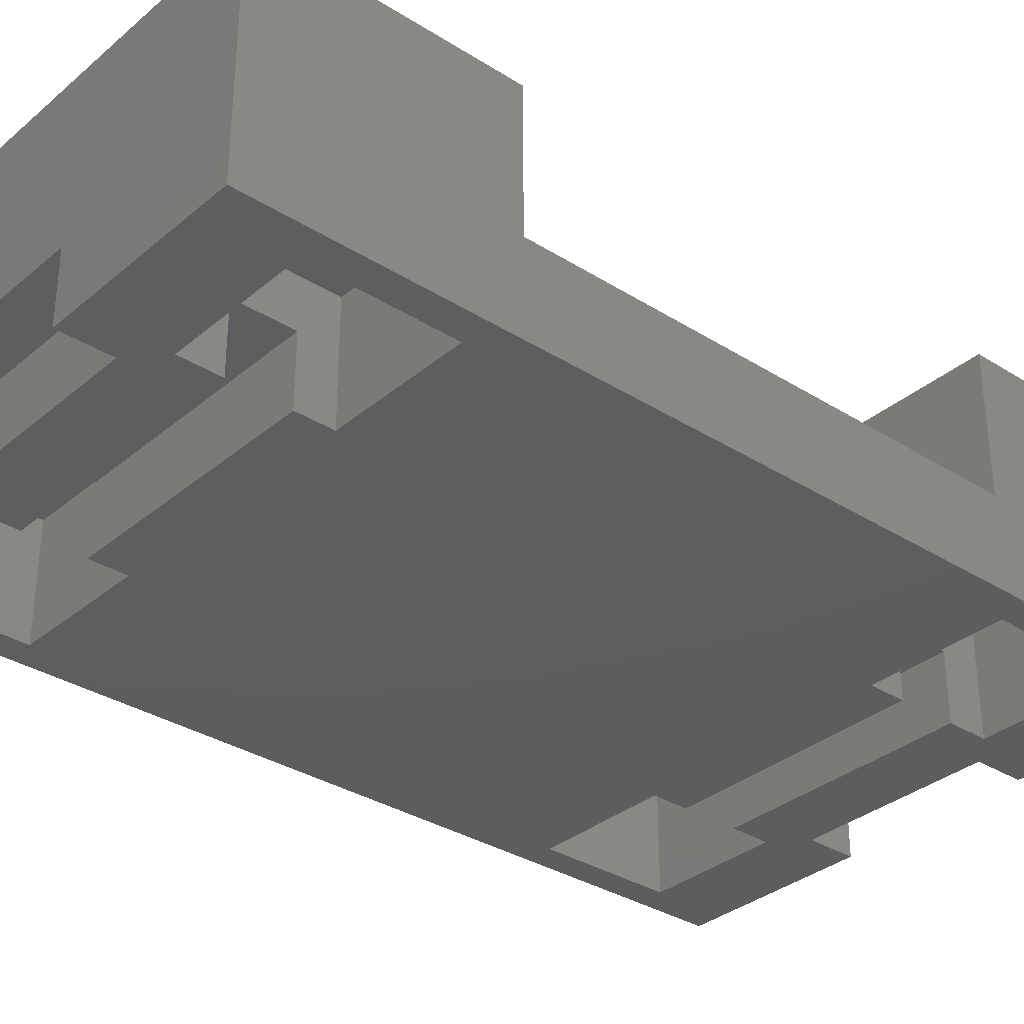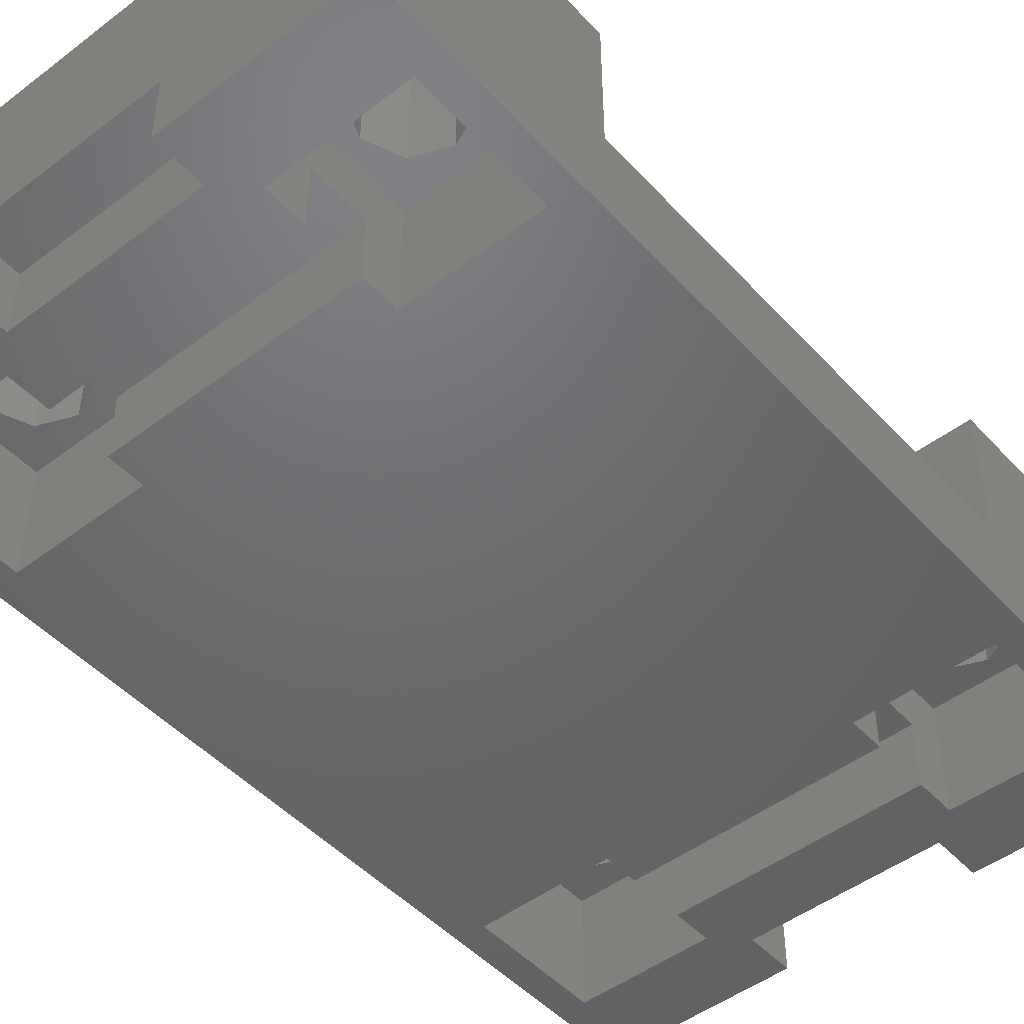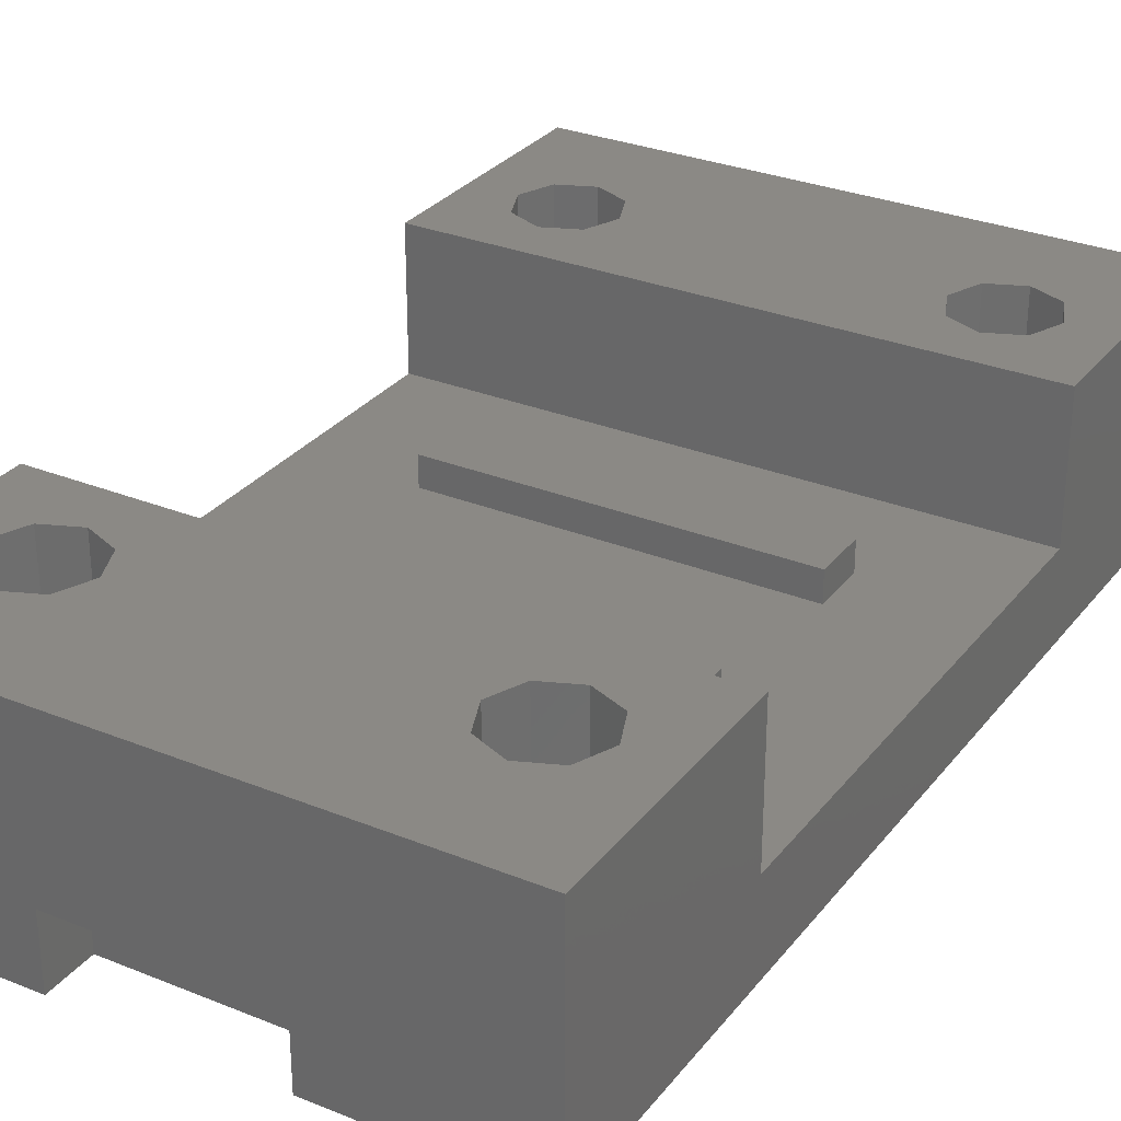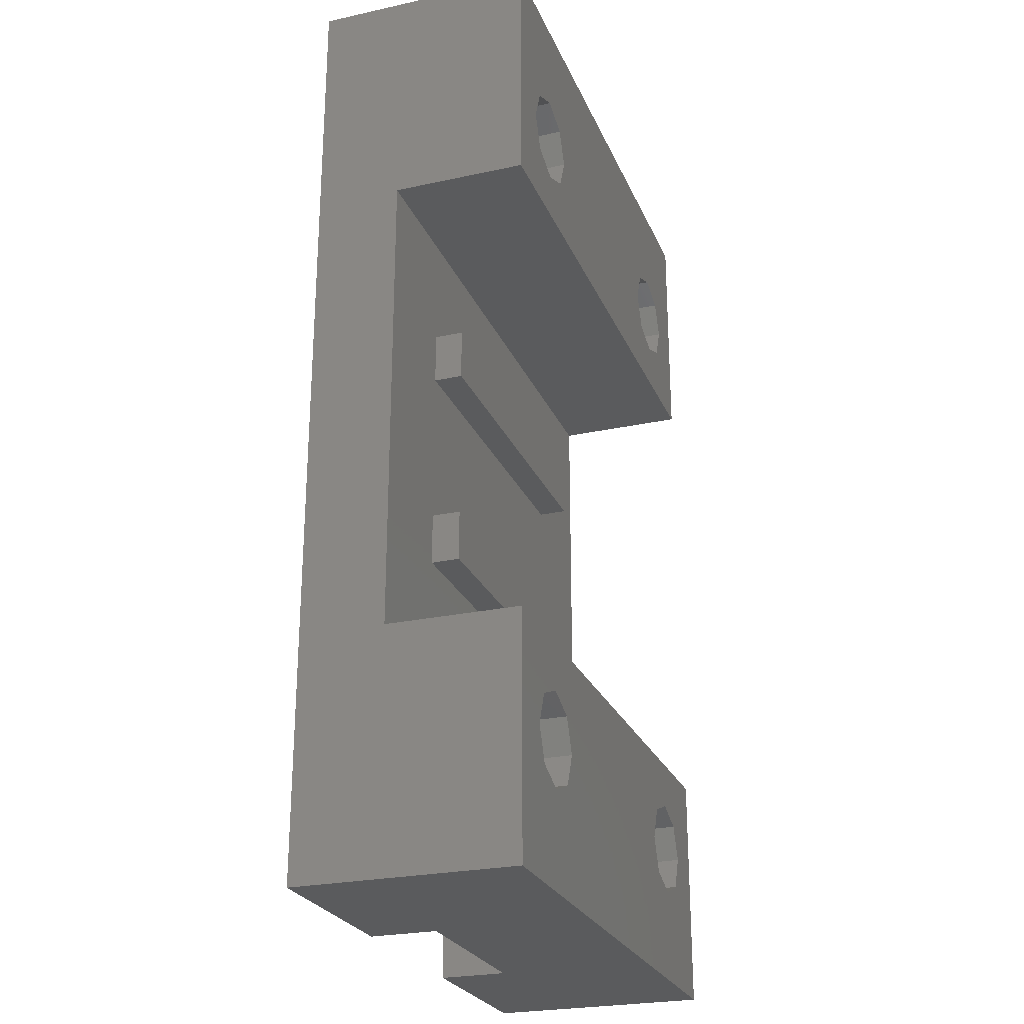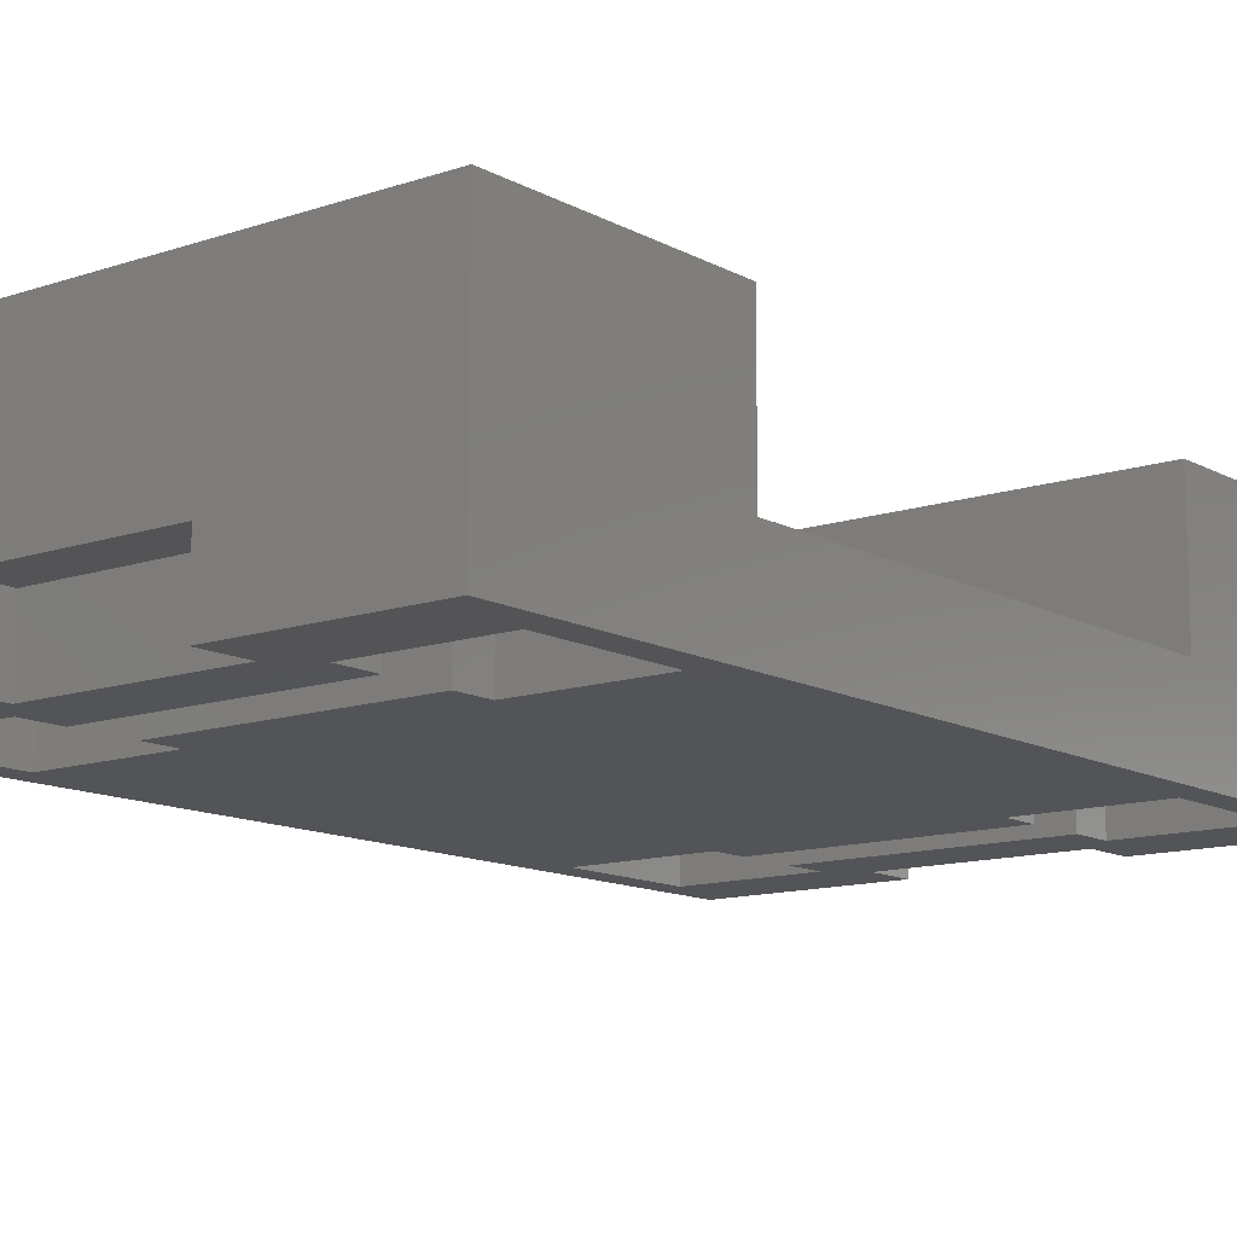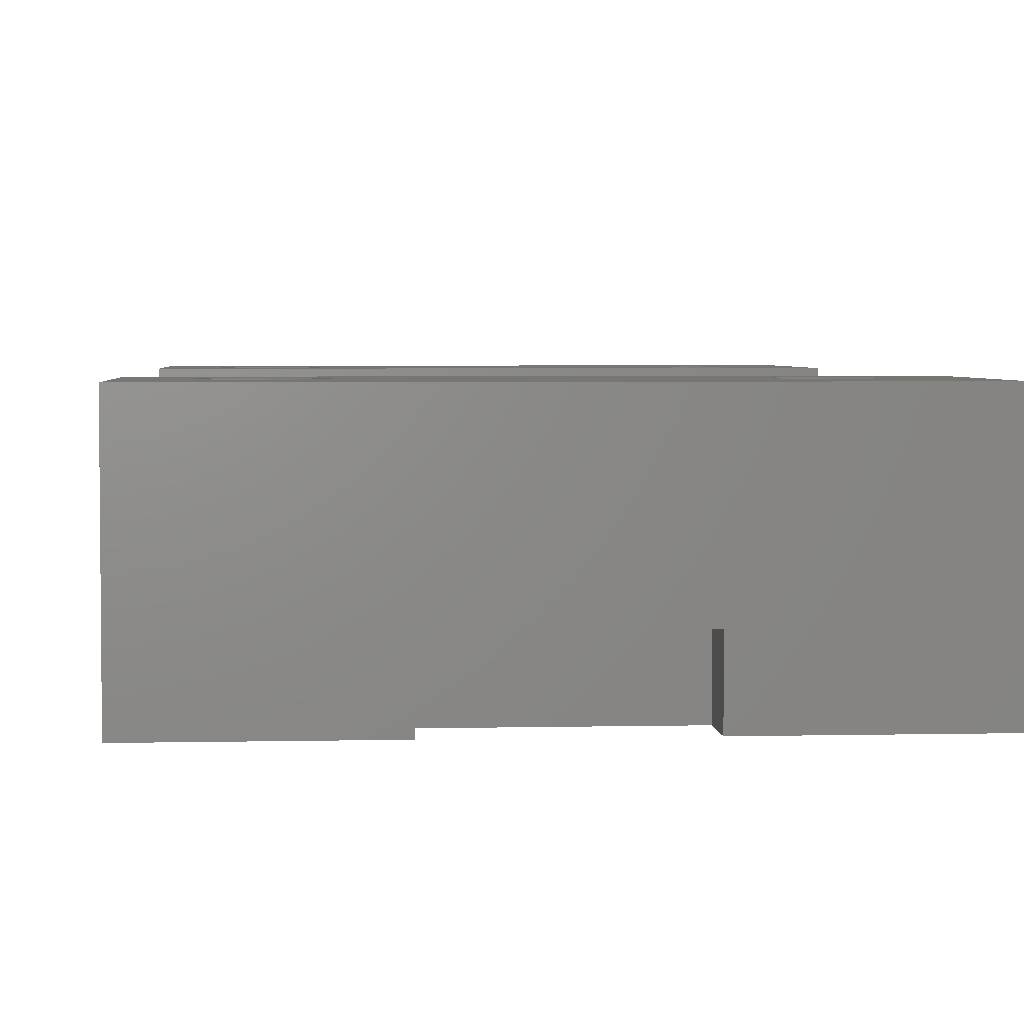
<metadata>
{"format":"stl","ext":"stl","renderer":"f3d","projection":"perspective","resolution":1024,"background":"white","views":[{"elev":-33.2,"azim":49.0,"up":"+Z"},{"elev":-48.3,"azim":40.3,"up":"+Z"},{"elev":29.7,"azim":-149.3,"up":"+Z"},{"elev":-25.4,"azim":-70.7,"up":"+Y"},{"elev":-12.4,"azim":-141.5,"up":"+Z"},{"elev":3.6,"azim":175.7,"up":"+Z"}]}
</metadata>
<code>
# stl→obj: 160 verts, 332 faces
v -15 25 0
v -15 12.5 4.5
v -15 25 11.5
v -15 -12.5 4.5
v -15 -25 0
v -15 -25 11.5
v -15 -12.5 11.5
v -15 12.5 11.5
v 15 -12.5 11.5
v 12.5 -17.5 11.5
v 15 -25 11.5
v 11.77 -15.73 11.5
v 10 -15 11.5
v -10 -15 11.5
v 8.232 -15.73 11.5
v -7.5 -17.5 11.5
v 7.5 -17.5 11.5
v -8.232 -15.73 11.5
v -11.77 -15.73 11.5
v -12.5 -17.5 11.5
v 11.77 -19.27 11.5
v 10 -20 11.5
v 8.232 -19.27 11.5
v -8.232 -19.27 11.5
v -10 -20 11.5
v -11.77 -19.27 11.5
v 15 25 11.5
v 12.5 17.5 11.5
v 15 12.5 11.5
v 11.77 19.27 11.5
v 10 20 11.5
v 8.232 19.27 11.5
v -7.5 17.5 11.5
v 7.5 17.5 11.5
v -8.232 19.27 11.5
v -11.77 19.27 11.5
v -12.5 17.5 11.5
v -10 20 11.5
v 11.77 15.73 11.5
v 10 15 11.5
v -10 15 11.5
v 8.232 15.73 11.5
v -8.232 15.73 11.5
v -11.77 15.73 11.5
v 15 -12.5 4.5
v 15 12.5 4.5
v 15 25 0
v 15 -25 0
v 5 25 3.5
v 5 25 0
v -5 25 3.5
v -5 25 0
v -13.5 -14 0
v -6.5 14 0
v -6.5 -14 0
v -13.5 14 0
v -5 -25 0
v -6.5 -21 0
v -5 -22.4 0
v -13.5 -21 0
v 6.5 18.9 0
v 5 22.4 0
v 6.5 21 0
v -5 22.4 0
v -6.5 18.9 0
v -6.5 21 0
v -13.5 21 0
v 6.5 -14 0
v 6.5 -15.9 0
v 6.5 14 0
v -6.5 -15.9 0
v 6.5 15.9 0
v -6.5 15.9 0
v 13.5 14 0
v 13.5 -14 0
v 13.5 -21 0
v 6.5 -21 0
v 5 -25 0
v 5 -22.4 0
v 6.5 -18.9 0
v -6.5 -18.9 0
v 13.5 21 0
v -5 -25 3.5
v 5 -25 3.5
v -9 4.05 4.5
v 9 -4.05 4.5
v 9 4.05 4.5
v -9 -4.05 4.5
v 9 6.75 4.5
v -9 6.75 4.5
v 9 -6.75 4.5
v -9 -6.75 4.5
v 12.5 17.5 6
v 11.77 19.27 6
v 8.232 19.27 6
v 10 20 6
v 7.5 17.5 6
v 11.77 15.73 6
v 10 15 6
v 8.232 15.73 6
v -7.5 17.5 6
v -8.232 19.27 6
v -11.77 19.27 6
v -12.5 17.5 6
v -10 20 6
v -8.232 15.73 6
v -10 15 6
v -11.77 15.73 6
v 12.5 -17.5 6
v 11.77 -15.73 6
v 8.232 -15.73 6
v 10 -15 6
v 7.5 -17.5 6
v 11.77 -19.27 6
v 8.232 -19.27 6
v 10 -20 6
v -7.5 -17.5 6
v -8.232 -15.73 6
v -11.77 -15.73 6
v -12.5 -17.5 6
v -8.232 -19.27 6
v -10 -20 6
v -10 -15 6
v -11.77 -19.27 6
v 6.5 21 6
v 6.5 18.9 3.5
v 6.5 14 6
v 6.5 15.9 3.5
v 13.5 14 6
v 13.5 21 6
v -13.5 14 6
v -13.5 21 6
v -6.5 14 6
v -6.5 21 6
v -6.5 15.9 3.5
v -6.5 18.9 3.5
v 6.5 -14 6
v 6.5 -15.9 3.5
v 6.5 -18.9 3.5
v 6.5 -21 6
v 13.5 -21 6
v 13.5 -14 6
v -13.5 -21 6
v -13.5 -14 6
v -6.5 -21 6
v -6.5 -14 6
v -6.5 -18.9 3.5
v -6.5 -15.9 3.5
v -5 22.4 3.5
v 5 22.4 3.5
v -5 -22.4 3.5
v 5 -22.4 3.5
v -9 6.75 6
v -9 4.05 6
v 9 4.05 6
v 9 6.75 6
v -9 -4.05 6
v -9 -6.75 6
v 9 -6.75 6
v 9 -4.05 6
f 1 2 3
f 1 4 2
f 5 4 1
f 6 4 5
f 4 6 7
f 3 2 8
f 9 10 11
f 9 12 10
f 9 13 12
f 14 13 9
f 15 16 17
f 13 14 15
f 15 18 16
f 15 14 18
f 19 7 20
f 14 7 19
f 7 14 9
f 21 11 10
f 22 11 21
f 23 11 22
f 16 23 17
f 24 23 16
f 23 24 11
f 6 24 25
f 6 20 7
f 24 6 11
f 26 6 25
f 20 6 26
f 27 28 29
f 27 30 28
f 27 31 30
f 27 32 31
f 32 33 34
f 35 32 27
f 32 35 33
f 3 35 27
f 36 3 37
f 38 3 36
f 35 3 38
f 39 29 28
f 40 29 39
f 41 40 42
f 33 42 34
f 43 42 33
f 41 42 43
f 40 41 29
f 41 8 29
f 44 8 41
f 37 8 44
f 8 37 3
f 9 11 45
f 46 27 29
f 27 46 47
f 45 47 46
f 45 48 47
f 48 45 11
f 27 49 3
f 47 49 27
f 49 47 50
f 51 3 49
f 1 51 52
f 51 1 3
f 53 54 55
f 54 53 56
f 57 58 59
f 57 60 58
f 5 53 60
f 53 5 56
f 1 56 5
f 5 60 57
f 61 62 63
f 61 64 62
f 65 64 61
f 66 64 65
f 64 66 52
f 67 52 66
f 67 1 52
f 56 1 67
f 55 68 69
f 68 55 70
f 55 69 71
f 54 70 55
f 70 54 72
f 72 54 73
f 68 74 75
f 74 68 70
f 75 48 76
f 48 77 76
f 78 77 48
f 79 77 78
f 77 79 80
f 59 80 79
f 81 59 58
f 59 81 80
f 48 75 47
f 74 47 75
f 82 47 74
f 63 47 82
f 50 63 62
f 63 50 47
f 6 83 11
f 5 83 6
f 83 5 57
f 84 11 83
f 48 84 78
f 84 48 11
f 2 29 8
f 29 2 46
f 85 86 87
f 86 85 88
f 87 46 89
f 46 90 89
f 2 85 90
f 85 2 88
f 4 88 2
f 2 90 46
f 46 87 45
f 86 45 87
f 91 45 86
f 92 45 91
f 92 4 45
f 88 4 92
f 45 7 9
f 7 45 4
f 93 30 94
f 30 93 28
f 95 31 32
f 31 95 96
f 96 30 31
f 30 96 94
f 34 95 32
f 95 34 97
f 98 28 93
f 28 98 39
f 99 42 40
f 42 99 100
f 42 97 34
f 97 42 100
f 98 40 39
f 40 98 99
f 101 35 102
f 35 101 33
f 37 103 36
f 103 37 104
f 105 35 38
f 35 105 102
f 103 38 36
f 38 103 105
f 106 33 101
f 33 106 43
f 106 41 43
f 41 106 107
f 107 44 41
f 44 107 108
f 44 104 37
f 104 44 108
f 109 12 110
f 12 109 10
f 111 13 15
f 13 111 112
f 112 12 13
f 12 112 110
f 17 111 15
f 111 17 113
f 114 10 109
f 10 114 21
f 23 113 17
f 113 23 115
f 114 22 21
f 22 114 116
f 116 23 22
f 23 116 115
f 117 18 118
f 18 117 16
f 20 119 19
f 119 20 120
f 121 25 24
f 25 121 122
f 119 14 19
f 14 119 123
f 123 18 14
f 18 123 118
f 121 16 117
f 16 121 24
f 122 26 25
f 26 122 124
f 26 120 20
f 120 26 124
f 125 126 63
f 127 126 125
f 126 127 128
f 70 128 127
f 128 70 72
f 63 126 61
f 129 93 130
f 129 98 93
f 129 99 98
f 100 127 97
f 99 127 100
f 127 99 129
f 94 130 93
f 96 130 94
f 96 125 130
f 95 125 96
f 97 125 95
f 125 97 127
f 74 130 82
f 130 74 129
f 63 130 125
f 130 63 82
f 74 127 129
f 127 74 70
f 131 67 132
f 67 131 56
f 133 101 134
f 133 106 101
f 133 107 106
f 108 131 104
f 107 131 108
f 131 107 133
f 102 134 101
f 105 134 102
f 105 132 134
f 103 132 105
f 104 132 103
f 132 104 131
f 73 54 135
f 136 66 65
f 66 136 134
f 133 136 135
f 136 133 134
f 133 135 54
f 54 131 133
f 131 54 56
f 67 134 132
f 134 67 66
f 137 138 68
f 137 139 138
f 140 139 137
f 77 139 140
f 139 77 80
f 68 138 69
f 141 109 142
f 141 114 109
f 141 116 114
f 115 140 113
f 116 140 115
f 140 116 141
f 110 142 109
f 112 142 110
f 112 137 142
f 111 137 112
f 113 137 111
f 137 113 140
f 76 142 75
f 142 76 141
f 76 140 141
f 140 76 77
f 68 142 137
f 142 68 75
f 143 53 144
f 53 143 60
f 145 117 146
f 145 121 117
f 145 122 121
f 124 143 120
f 122 143 124
f 143 122 145
f 118 146 117
f 123 146 118
f 123 144 146
f 119 144 123
f 120 144 119
f 144 120 143
f 81 58 147
f 148 55 71
f 55 148 146
f 147 146 148
f 147 145 146
f 145 147 58
f 58 143 145
f 143 58 60
f 53 146 144
f 146 53 55
f 149 52 51
f 52 149 64
f 149 49 150
f 49 149 51
f 62 49 50
f 49 62 150
f 62 149 150
f 149 62 64
f 135 126 128
f 126 135 136
f 72 135 128
f 135 72 73
f 65 126 136
f 126 65 61
f 83 59 151
f 59 83 57
f 83 152 84
f 152 83 151
f 78 152 79
f 152 78 84
f 59 152 151
f 152 59 79
f 147 138 139
f 138 147 148
f 71 138 148
f 138 71 69
f 80 147 139
f 147 80 81
f 85 153 90
f 153 85 154
f 153 155 156
f 155 153 154
f 155 89 156
f 89 155 87
f 89 153 156
f 153 89 90
f 85 155 154
f 155 85 87
f 92 157 88
f 157 92 158
f 157 159 160
f 159 157 158
f 159 86 160
f 86 159 91
f 86 157 160
f 157 86 88
f 92 159 158
f 159 92 91

</code>
